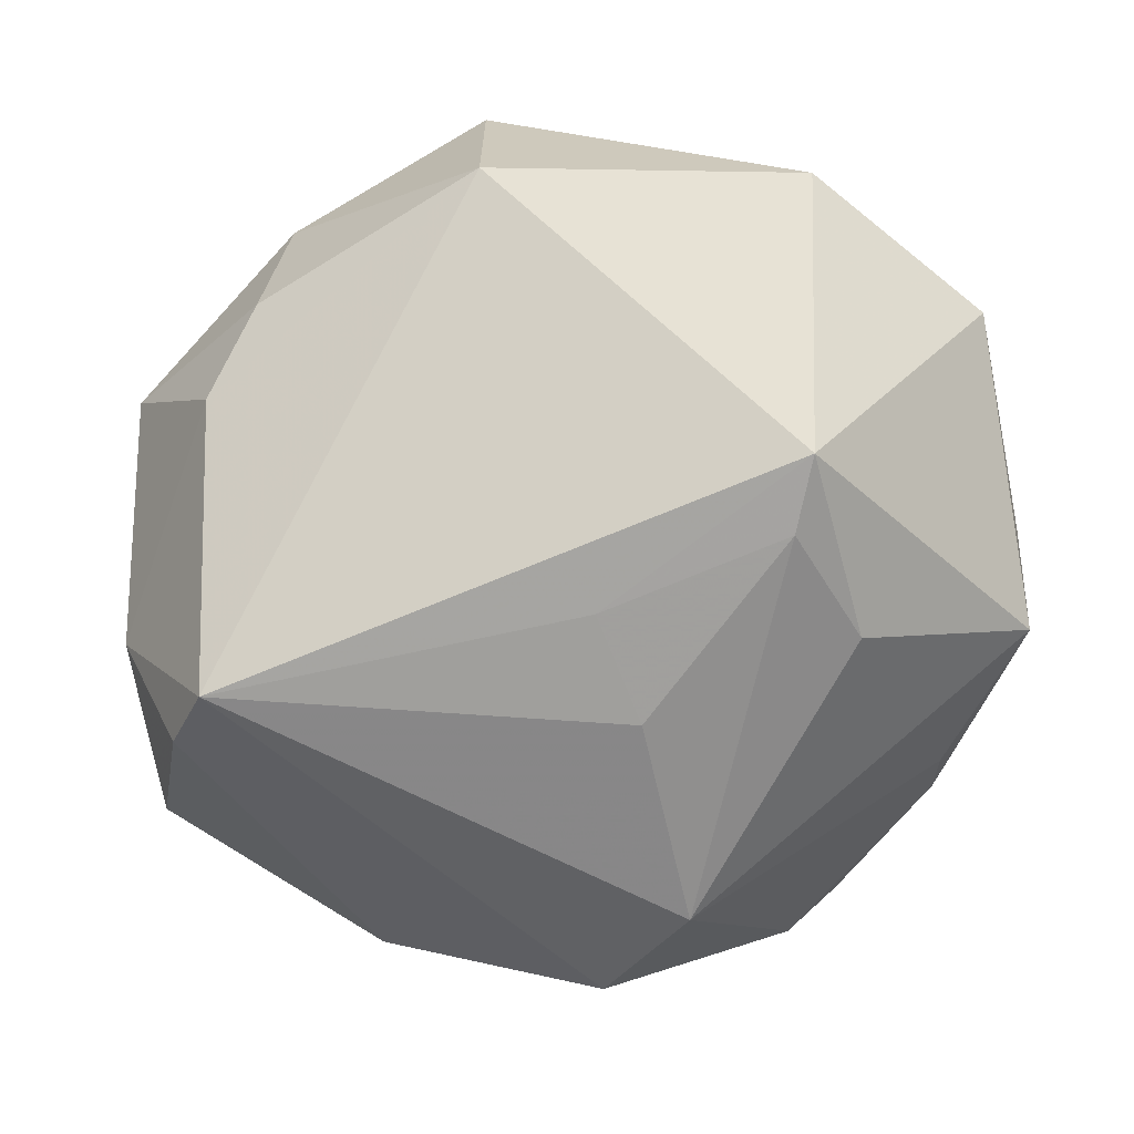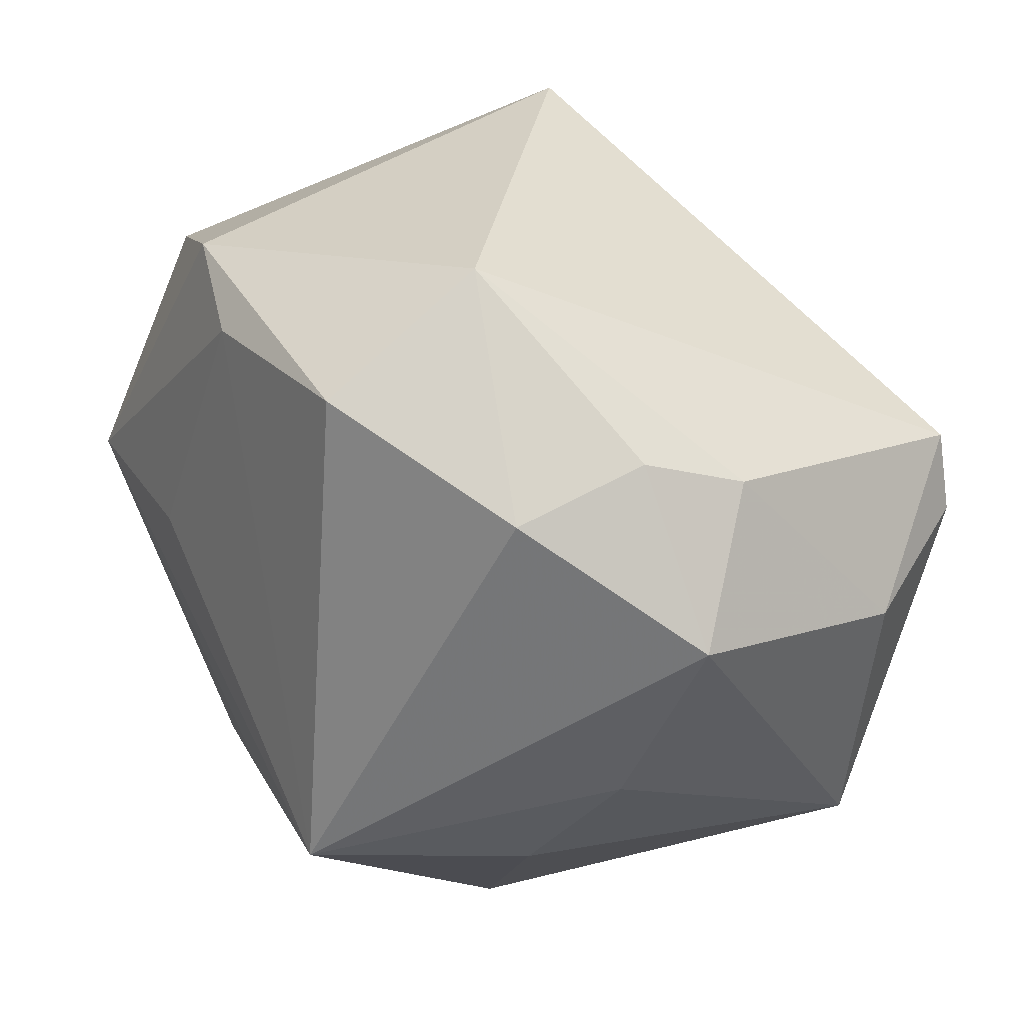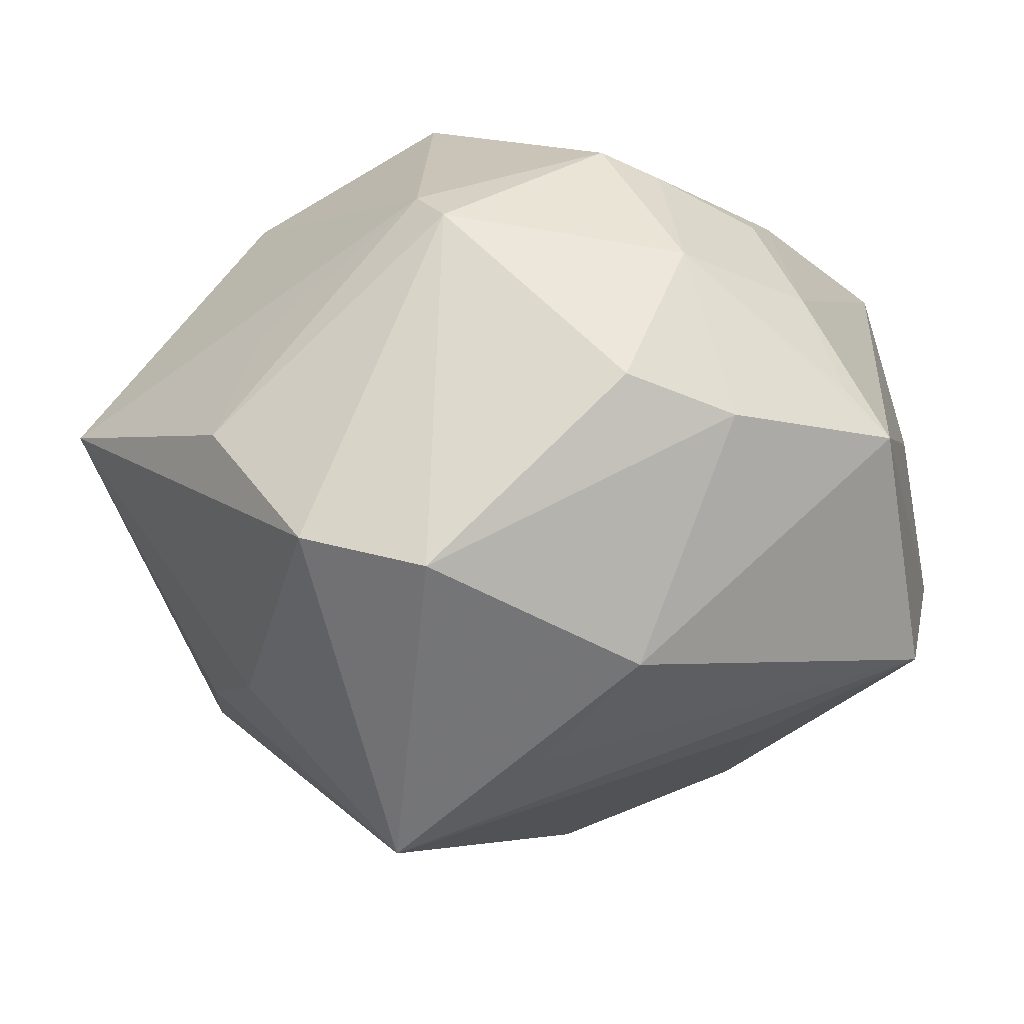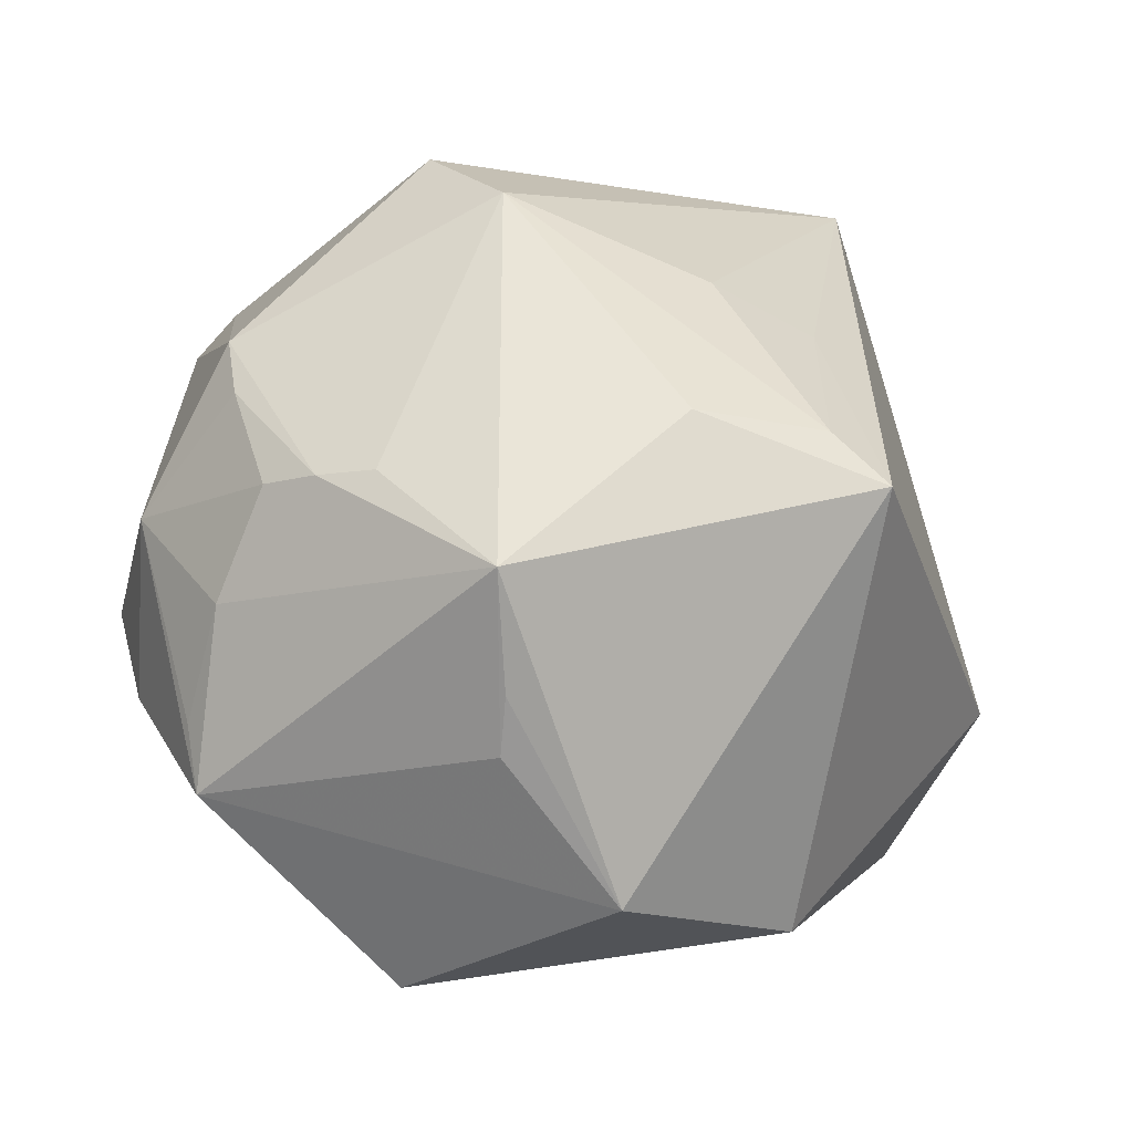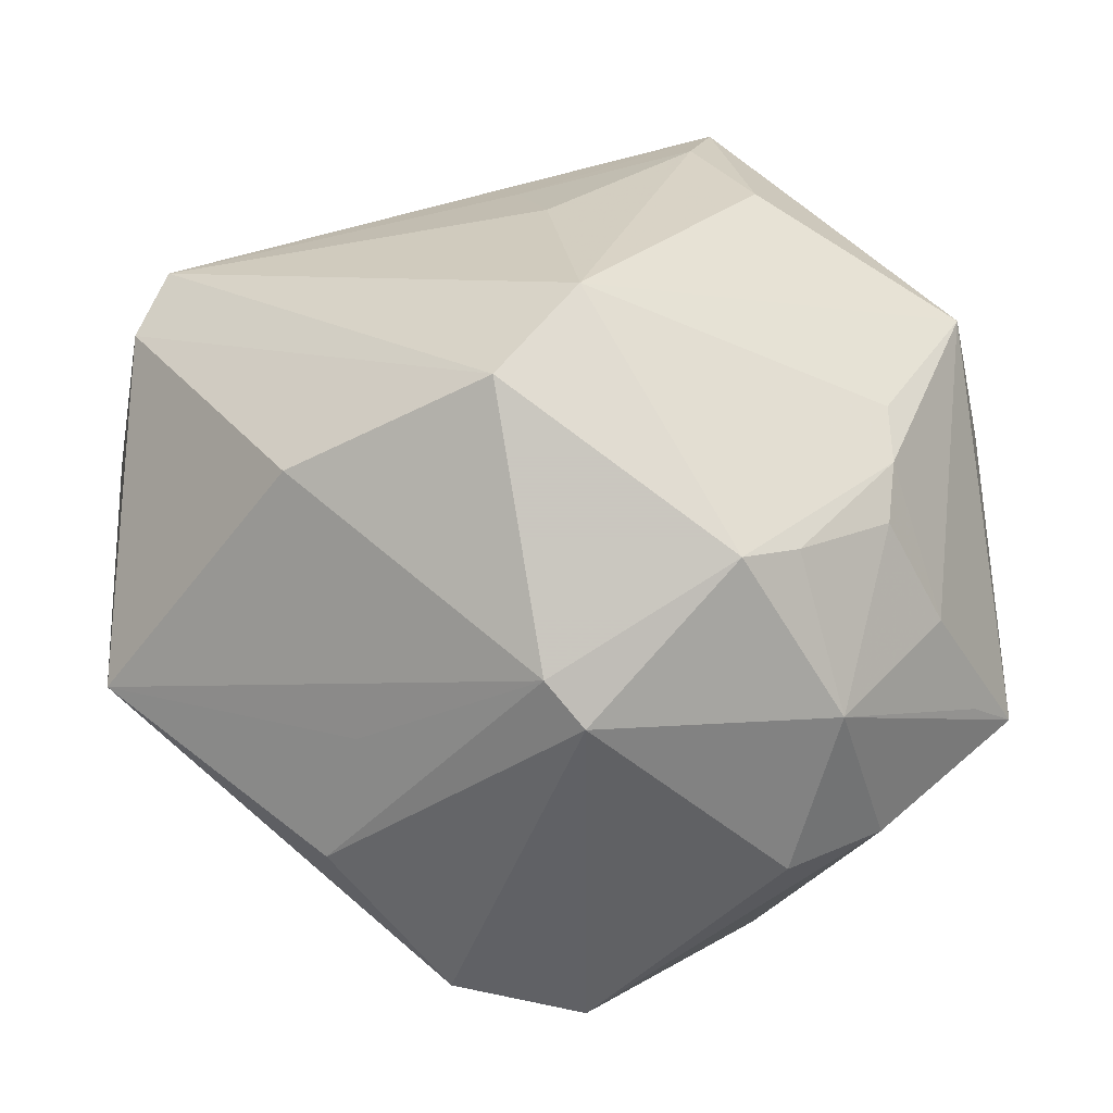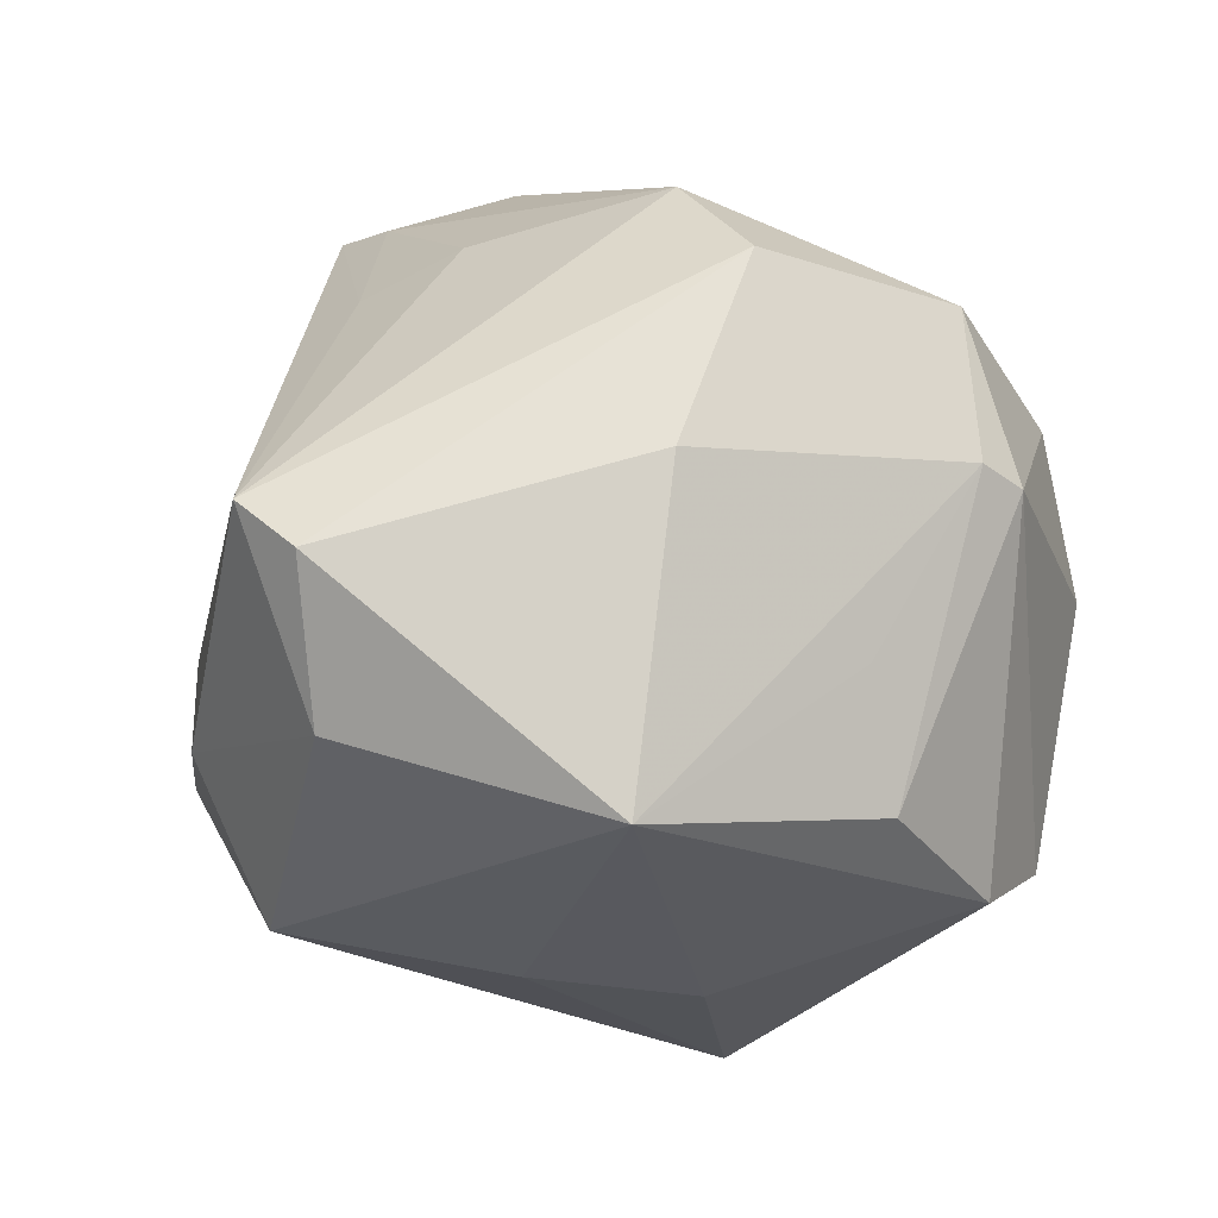
<metadata>
{"format":"obj","ext":"obj","renderer":"f3d","projection":"perspective","resolution":1024,"background":"white","views":[{"elev":46.2,"azim":-12.0,"up":"+Y"},{"elev":40.8,"azim":-139.1,"up":"+Y"},{"elev":-19.4,"azim":14.5,"up":"+Z"},{"elev":31.6,"azim":109.6,"up":"+Z"},{"elev":-43.5,"azim":0.9,"up":"+Y"},{"elev":26.7,"azim":-65.8,"up":"+Z"}]}
</metadata>
<code>
v 0.01679 0.0296 -0.02378
v 0.02492 0.00209 -0.0266
v 0.0412 0.02088 -0.006453
v -0.006817 0.04197 -0.01227
v 0.02626 0.03225 -0.01705
v -0.0398 0.01525 -0.01671
v -0.001617 0.01467 0.03267
v -0.02244 -0.03492 -0.0027
v -0.00313 0.03416 -0.02914
v -0.001986 -0.03428 0.02089
v -0.03889 0.01691 0.02338
v -0.04333 -0.02021 0.00444
v 0.01843 0.01914 0.03062
v 0.00147 -0.004481 0.0401
v 0.006263 -0.01834 -0.03363
v -0.03267 -0.005265 -0.02016
v 0.02891 -0.03136 -0.004254
v 0.02902 -0.01687 0.02197
v -0.01138 -0.04005 -0.01601
v -0.006104 -0.01475 0.03875
v 0.03422 -0.01966 0.01198
v -0.004614 0.02375 0.02719
v 0.04089 0.009747 0.006805
v 0.02043 -0.02343 0.02558
v -0.009066 -0.01472 -0.041
v 0.01483 0.03624 0.02428
v 0.02949 -0.005748 0.02584
v -0.03402 0.02571 -0.004562
v -0.02292 0.02692 -0.02485
v 0.03746 0.008388 0.02355
v 0.01976 -0.03769 -0.001614
v -0.01905 -0.03091 0.009278
v 0.01807 -0.0254 -0.02644
v 0.01263 0.02998 0.02741
v 0.04167 0.0001009 -0.02048
v 0.01519 -0.02635 0.0277
v 0.03973 0.009856 0.01239
v 0.001277 -0.04059 -0.02003
v -0.02384 -0.01857 -0.02389
v 0.03821 -0.02129 0.001257
v 0.001556 -0.03695 0.01743
v -0.04459 0.00704 0.006759
v 0.02445 -0.03195 0.01286
v -0.04165 0.009682 0.02172
v -0.02503 -0.01585 0.02837
v 0.02969 -0.01146 0.02429
v -0.02801 0.02943 -0.01235
v 0.04211 -0.01888 -0.003275
f 4 11 26
f 14 11 20
f 26 30 3
f 20 11 44
f 11 4 28
f 13 30 26
f 13 14 30
f 11 14 7
f 5 4 26
f 26 3 5
f 1 9 5
f 5 9 4
f 23 30 48
f 48 3 23
f 42 44 11
f 42 28 6
f 11 28 42
f 44 42 12
f 12 42 6
f 41 31 43
f 43 18 24
f 30 14 27
f 1 2 25
f 25 9 1
f 6 28 47
f 47 28 4
f 17 33 48
f 48 43 17
f 17 43 31
f 38 41 19
f 38 31 41
f 19 25 38
f 38 25 33
f 38 17 31
f 33 17 38
f 34 13 26
f 14 13 34
f 34 7 14
f 35 5 3
f 35 2 1
f 1 5 35
f 35 25 2
f 35 3 48
f 48 33 35
f 37 3 30
f 30 23 37
f 37 23 3
f 19 41 8
f 8 12 19
f 20 44 45
f 44 12 45
f 48 30 21
f 18 43 21
f 41 43 36
f 36 43 24
f 36 14 20
f 29 25 6
f 9 25 29
f 6 47 29
f 4 9 29
f 29 47 4
f 16 12 6
f 6 25 16
f 11 7 22
f 7 34 22
f 26 11 22
f 22 34 26
f 33 25 15
f 15 35 33
f 25 35 15
f 12 8 32
f 40 43 48
f 48 21 40
f 40 21 43
f 46 36 24
f 24 18 46
f 46 27 14
f 14 36 46
f 30 27 46
f 46 21 30
f 18 21 46
f 12 16 39
f 39 16 25
f 19 12 39
f 39 25 19
f 10 45 12
f 12 32 10
f 20 45 10
f 10 8 41
f 10 32 8
f 10 36 20
f 41 36 10

</code>
